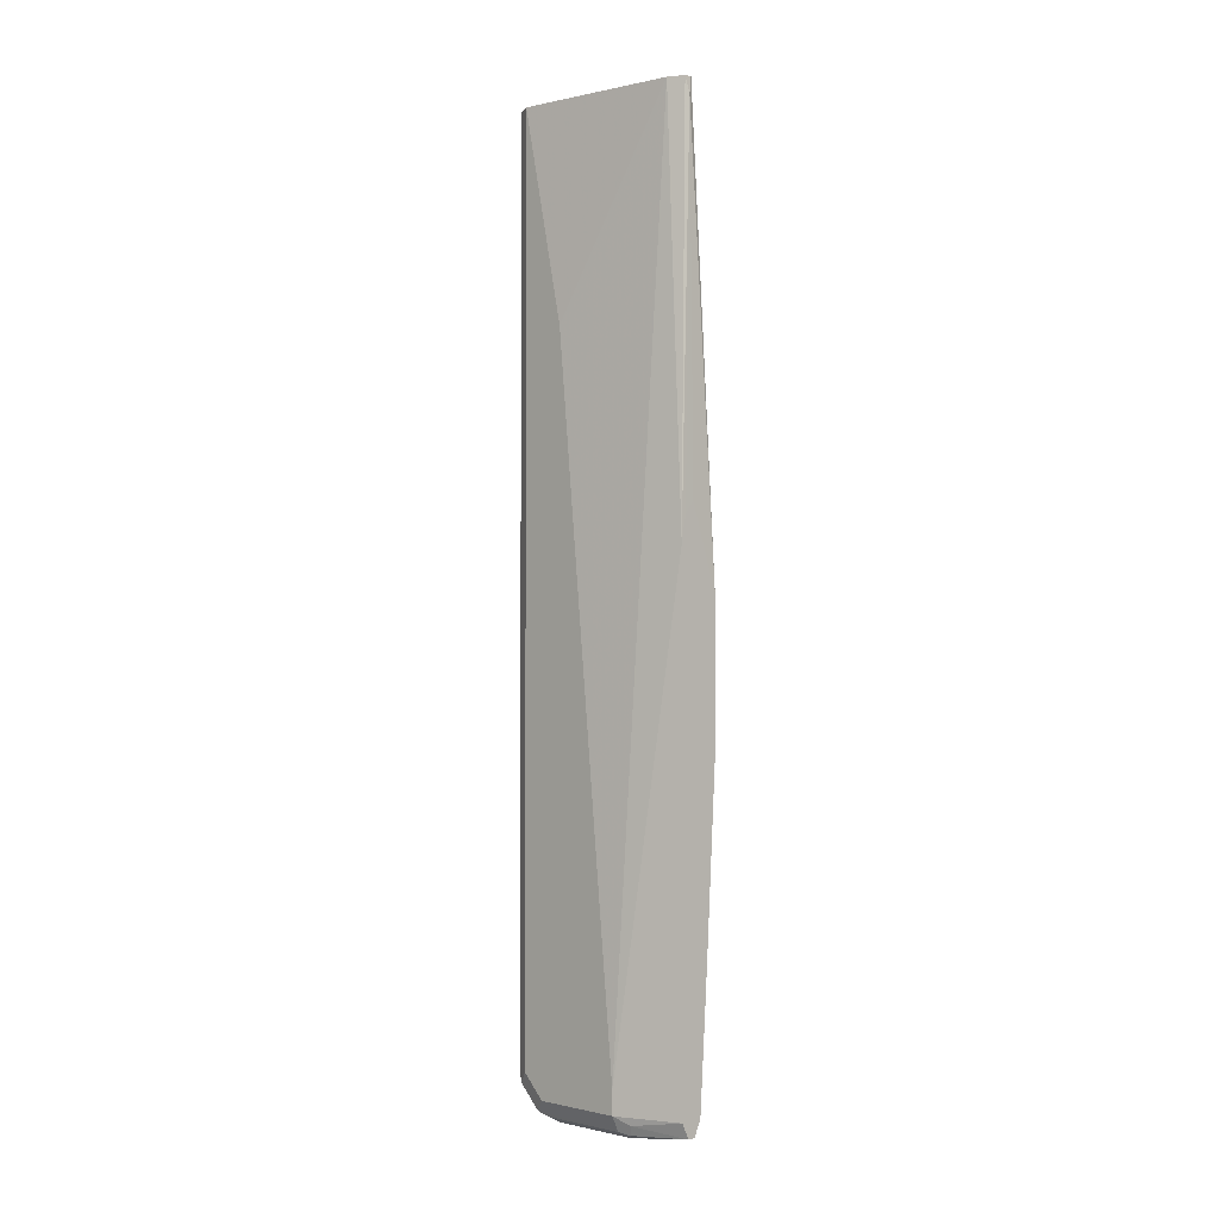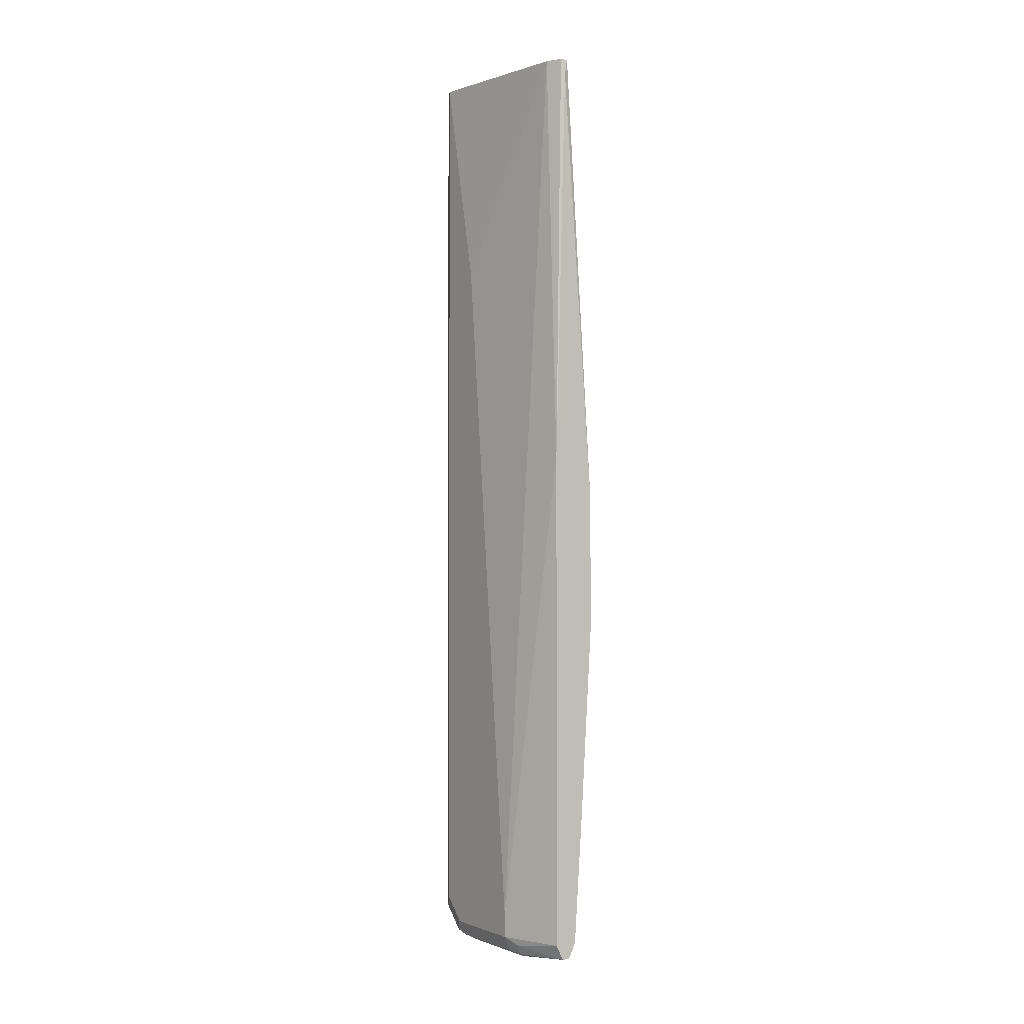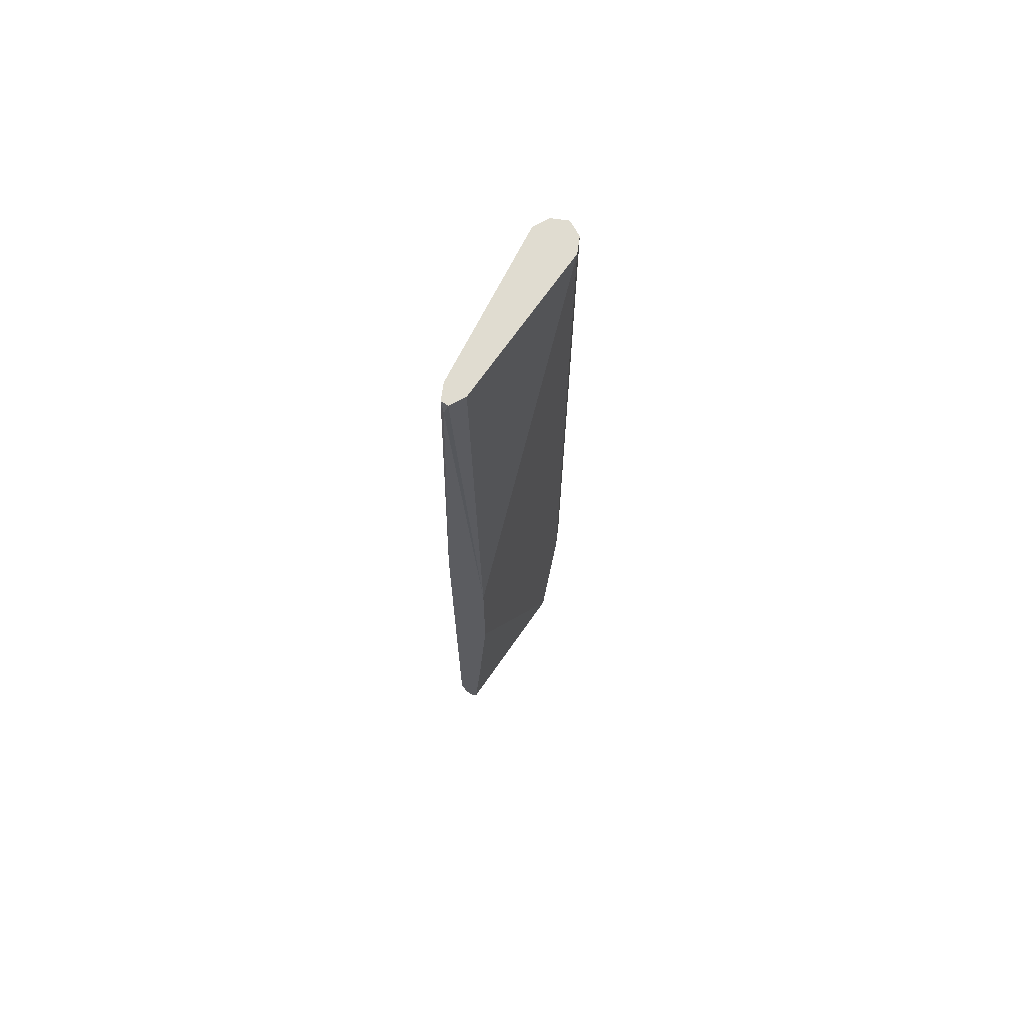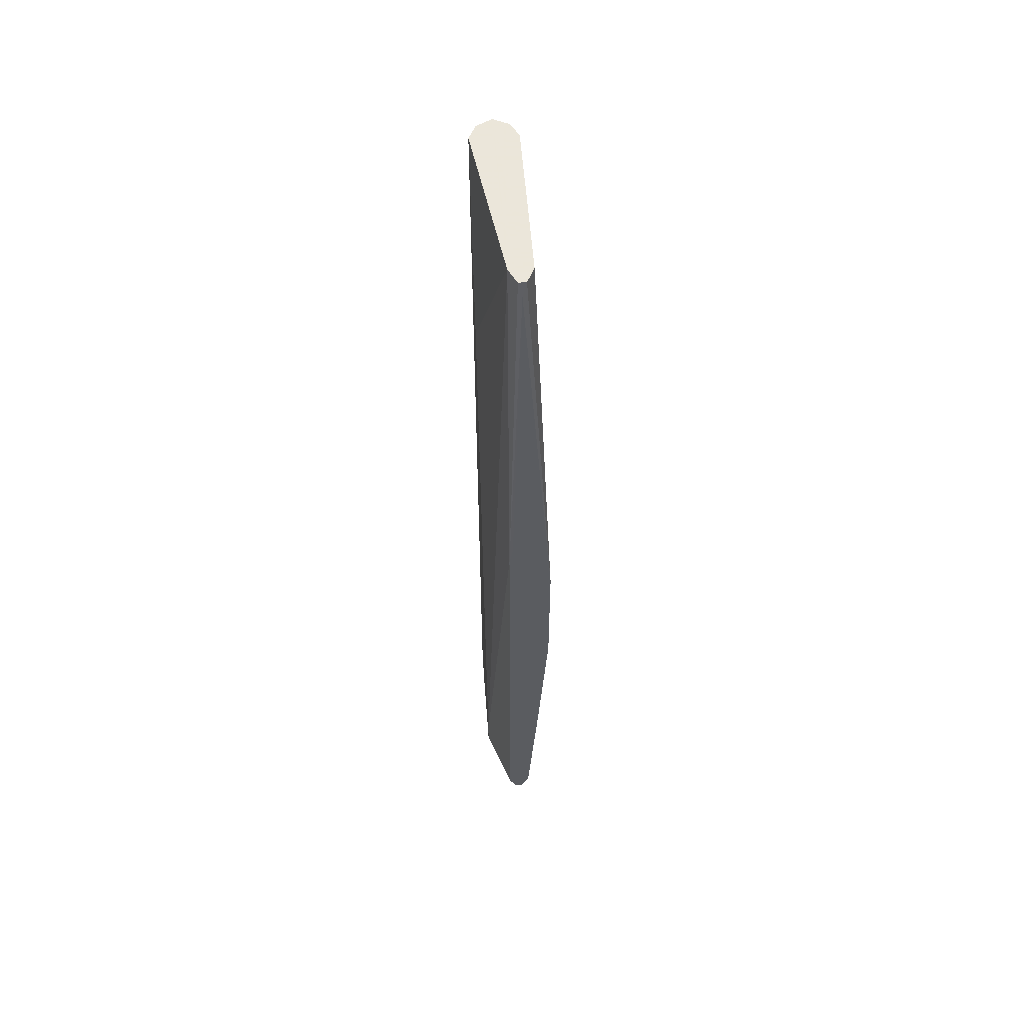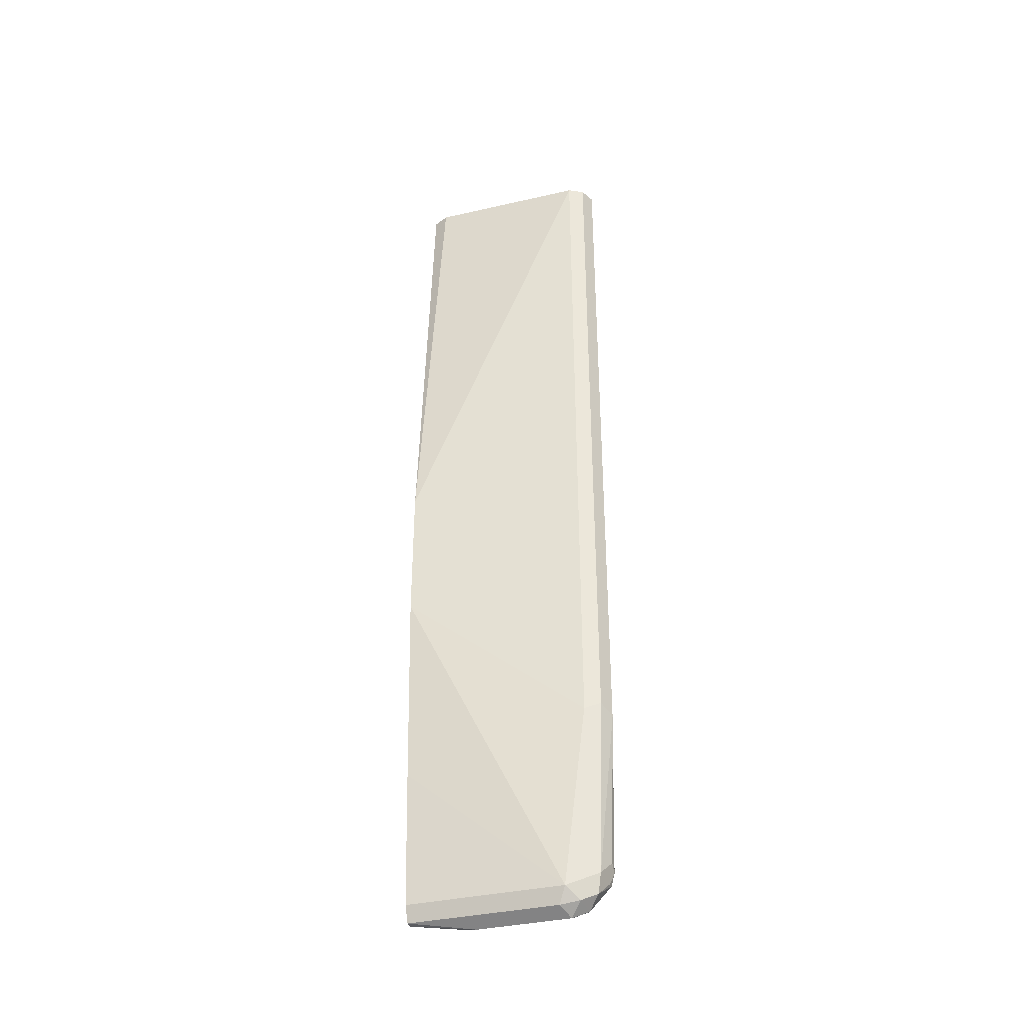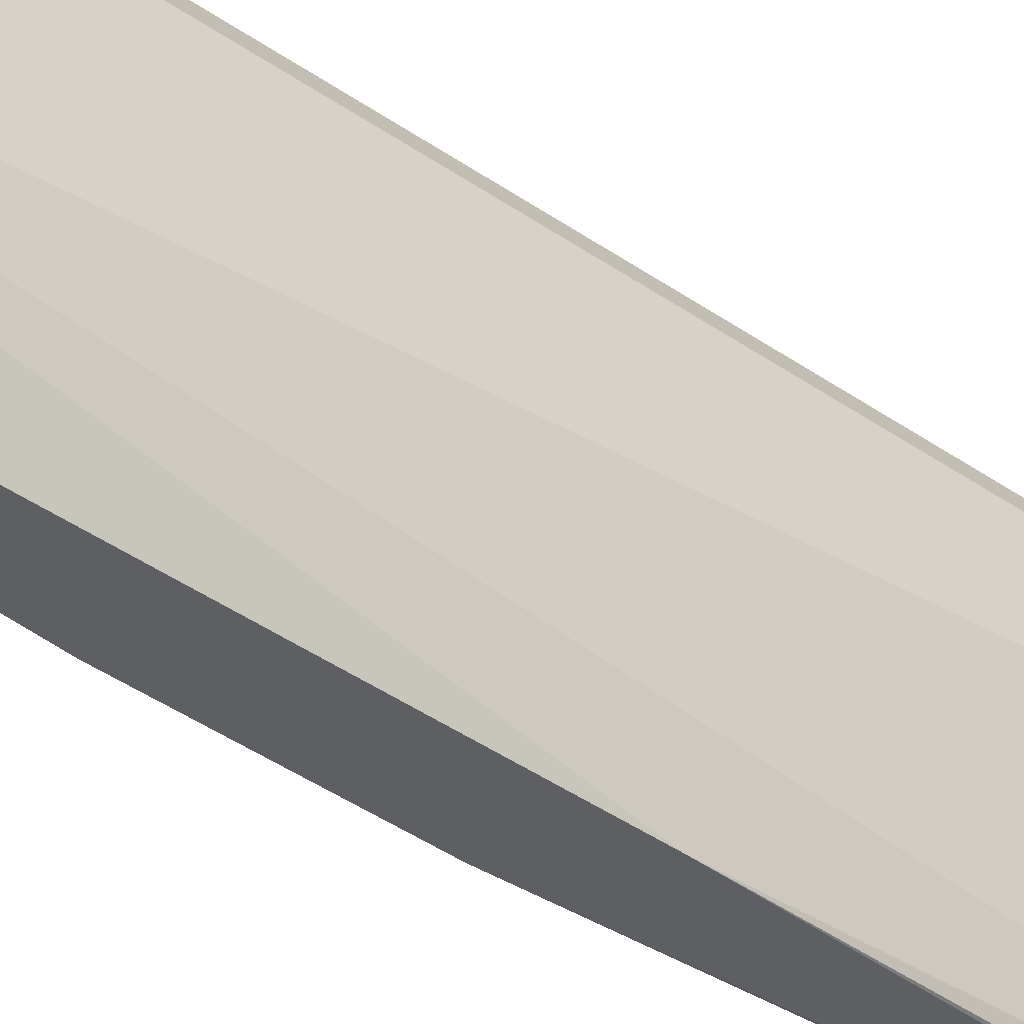
<metadata>
{"format":"obj","ext":"obj","renderer":"f3d","projection":"perspective","resolution":1024,"background":"white","views":[{"elev":-1.9,"azim":-44.6,"up":"+Z"},{"elev":-1.2,"azim":-32.9,"up":"+Z"},{"elev":69.6,"azim":34.9,"up":"+Z"},{"elev":55.0,"azim":-4.3,"up":"+Z"},{"elev":-36.9,"azim":106.5,"up":"+Z"},{"elev":-40.3,"azim":-131.1,"up":"+Y"}]}
</metadata>
<code>
v 0.1522 0.7778 -0.4565
v 0.1635 0.7722 -0.4509
v 0.1578 0.7666 -0.5805
v 0.1466 0.7722 -0.5693
v 0.1409 0.7722 -0.5749
v 0.1522 0.7778 0.0879
v 0.159 0.7744 0.0879
v 0.1691 0.7609 -0.4565
v 0.1635 0.7722 0.0879
v 0.1657 0.7678 0.0879
v 0.1635 0.7553 -0.5862
v 0.155 0.7637 -0.5946
v 0.1437 0.7694 -0.5834
v 0.1395 0.7694 -0.5834
v 0.1353 0.7609 -0.5749
v 0.1398 0.7699 0.0879
v 0.1409 0.7722 0.0879
v 0.1841 0.6295 -0.3531
v 0.1691 0.744 -0.5918
v 0.1691 0.7609 0.0879
v 0.1606 0.7525 -0.6003
v 0.1466 0.7553 -0.6031
v 0.1395 0.7525 -0.6003
v 0.1353 0.744 -0.5918
v 0.1353 0.7609 0.0879
v 0.1756 0.6295 -0.4942
v 0.1841 0.6295 -0.2517
v 0.1691 0.6295 -0.5918
v 0.1635 0.7384 -0.6031
v 0.1691 0.6426 0.0879
v 0.1522 0.744 -0.6087
v 0.1409 0.744 -0.6031
v 0.1409 0.6764 -0.6031
v 0.1353 0.6764 -0.5918
v 0.1353 0.7271 -0.06766
v 0.1522 0.6426 0.0879
v 0.1635 0.6313 0.0879
v 0.1606 0.6299 0.07603
v 0.1632 0.6295 -0.1914
v 0.1635 0.6295 -0.6031
v 0.1437 0.6679 -0.6045
v 0.1522 0.6764 -0.6087
v 0.1409 0.6651 -0.5974
v 0.1522 0.6295 -0.5918
v 0.1353 0.6764 -0.5749
v 0.1539 0.6391 0.0879
v 0.1522 0.6295 -0.2199
v 0.1578 0.6313 0.0879
v 0.1548 0.6295 -0.2056
v 0.1561 0.6295 -0.2005
v 0.1594 0.6295 -0.1952
v 0.1578 0.6295 -0.6031
f 21 29 31
f 21 31 22
f 22 31 32
f 25 35 36
f 23 32 33
f 23 33 34
f 23 34 24
f 20 30 27
f 22 32 23
f 19 26 28
f 18 51 50
f 19 40 29
f 19 28 40
f 18 28 26
f 18 40 28
f 18 52 40
f 18 44 52
f 18 47 44
f 18 49 47
f 18 50 49
f 27 30 37
f 19 29 21
f 27 37 38
f 43 52 44
f 29 40 42
f 46 47 48
f 18 39 51
f 41 52 43
f 41 42 52
f 40 52 42
f 38 51 39
f 38 50 51
f 38 47 49
f 38 48 47
f 37 48 38
f 27 38 39
f 36 47 46
f 35 45 36
f 34 47 45
f 34 44 47
f 34 43 44
f 34 41 43
f 33 41 34
f 32 41 33
f 31 42 41
f 31 41 32
f 29 42 31
f 36 45 47
f 18 27 39
f 38 49 50
f 15 25 16
f 6 16 25
f 6 17 16
f 5 16 17
f 5 15 16
f 5 14 15
f 5 13 14
f 3 8 11
f 3 5 4
f 3 13 5
f 3 12 13
f 6 25 36
f 3 11 12
f 2 9 10
f 2 7 9
f 2 8 3
f 1 6 7
f 1 17 6
f 1 5 17
f 1 4 5
f 1 3 4
f 1 2 3
f 18 26 19
f 2 10 8
f 6 36 46
f 1 7 2
f 6 48 37
f 6 46 48
f 15 35 25
f 15 45 35
f 15 34 45
f 15 24 34
f 14 23 24
f 14 22 23
f 12 19 21
f 12 14 13
f 12 22 14
f 12 21 22
f 14 24 15
f 8 27 18
f 11 19 12
f 6 30 20
f 6 20 10
f 6 37 30
f 6 9 7
f 6 10 9
f 8 18 19
f 8 19 11
f 8 10 20
f 8 20 27

</code>
